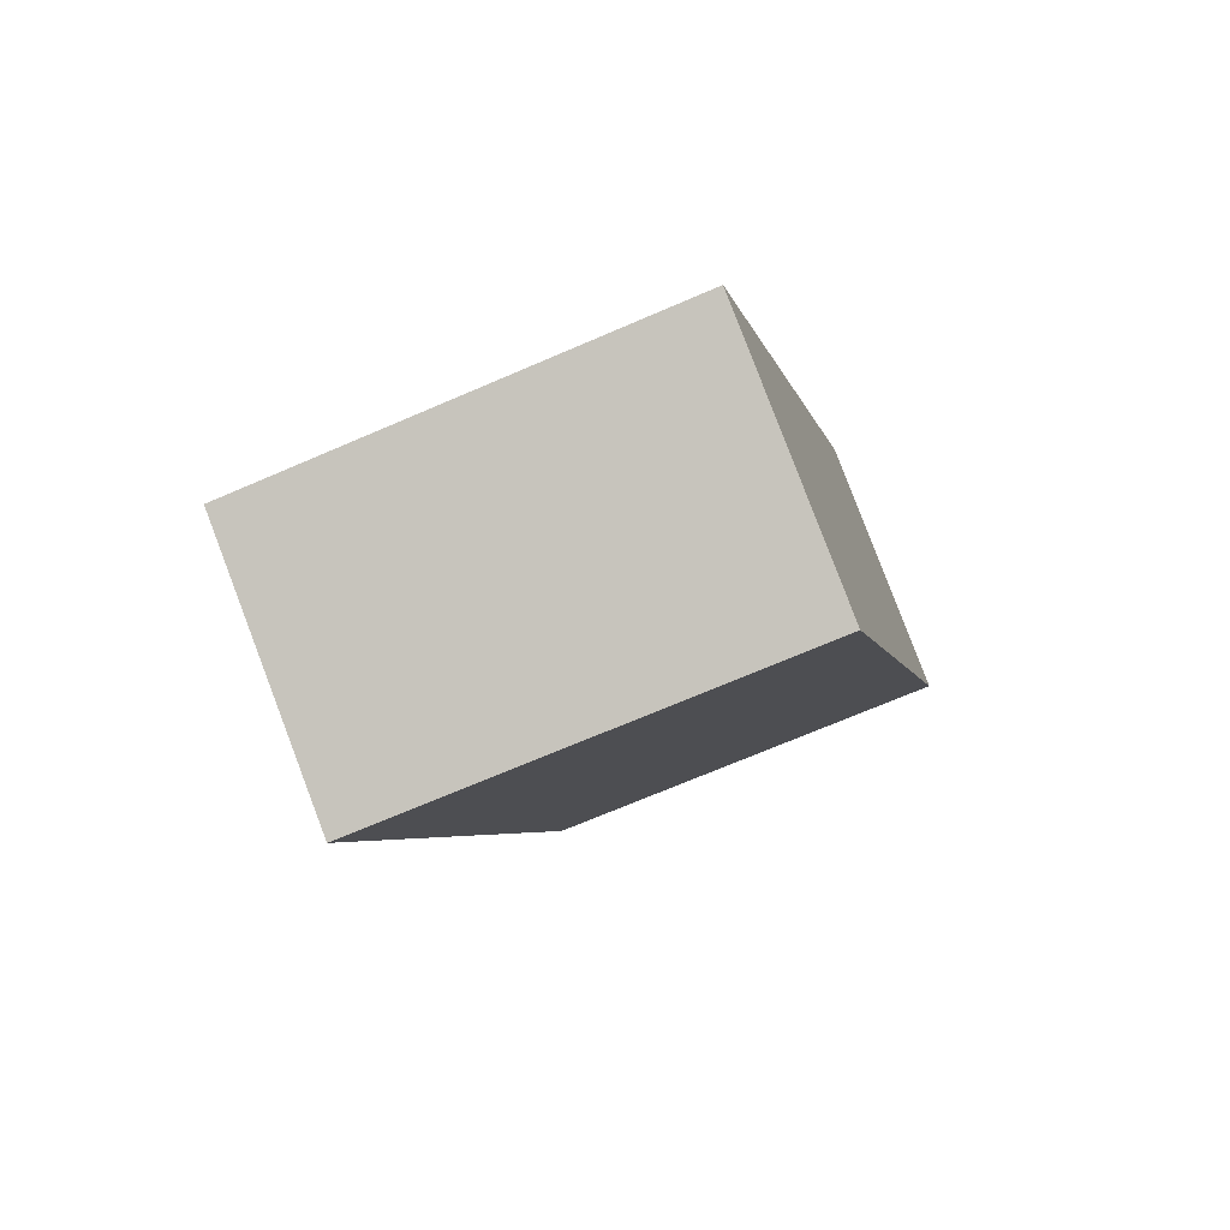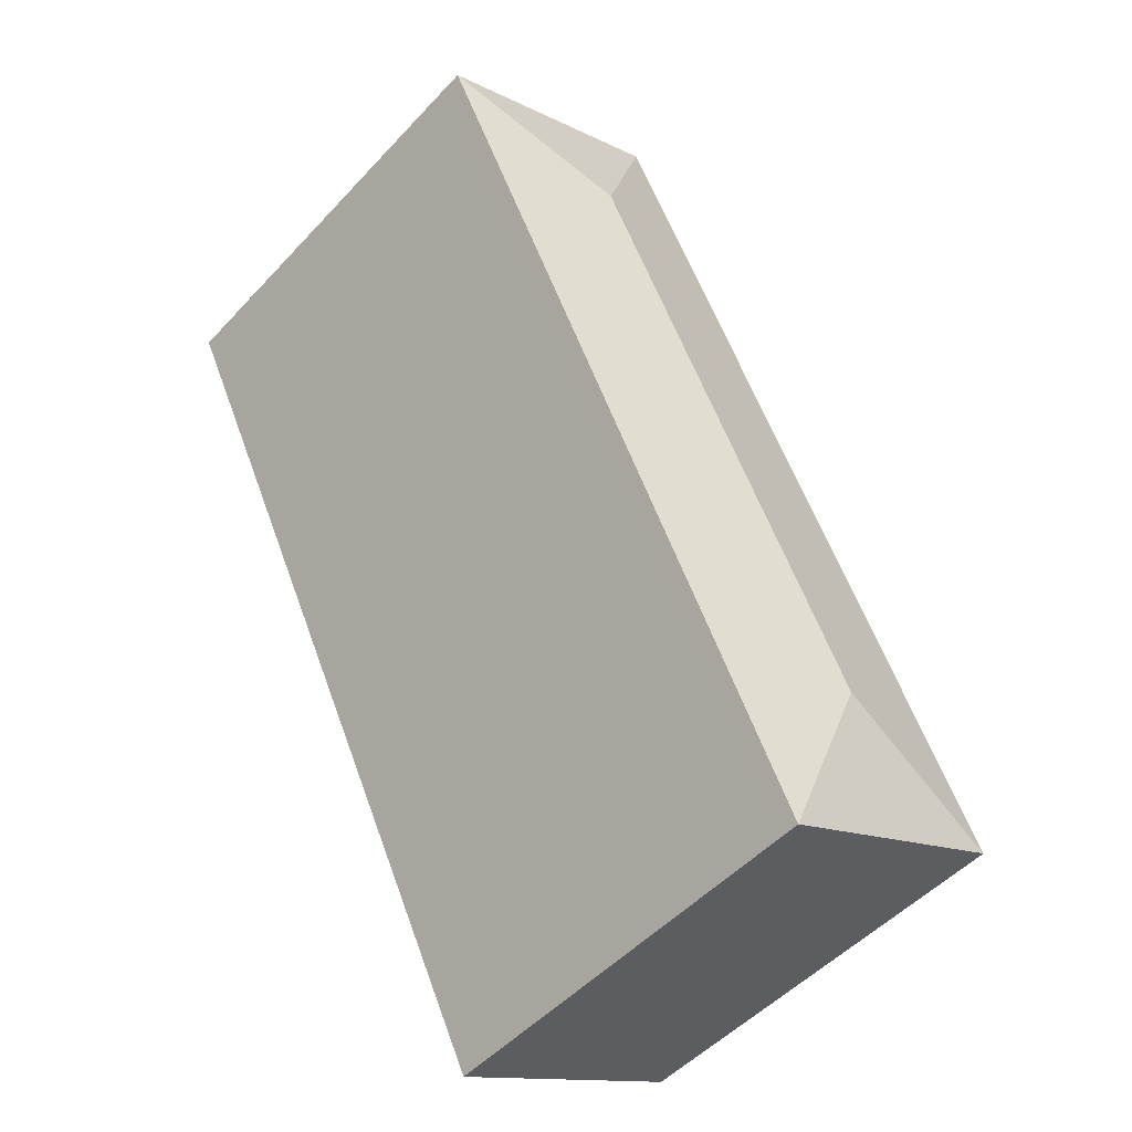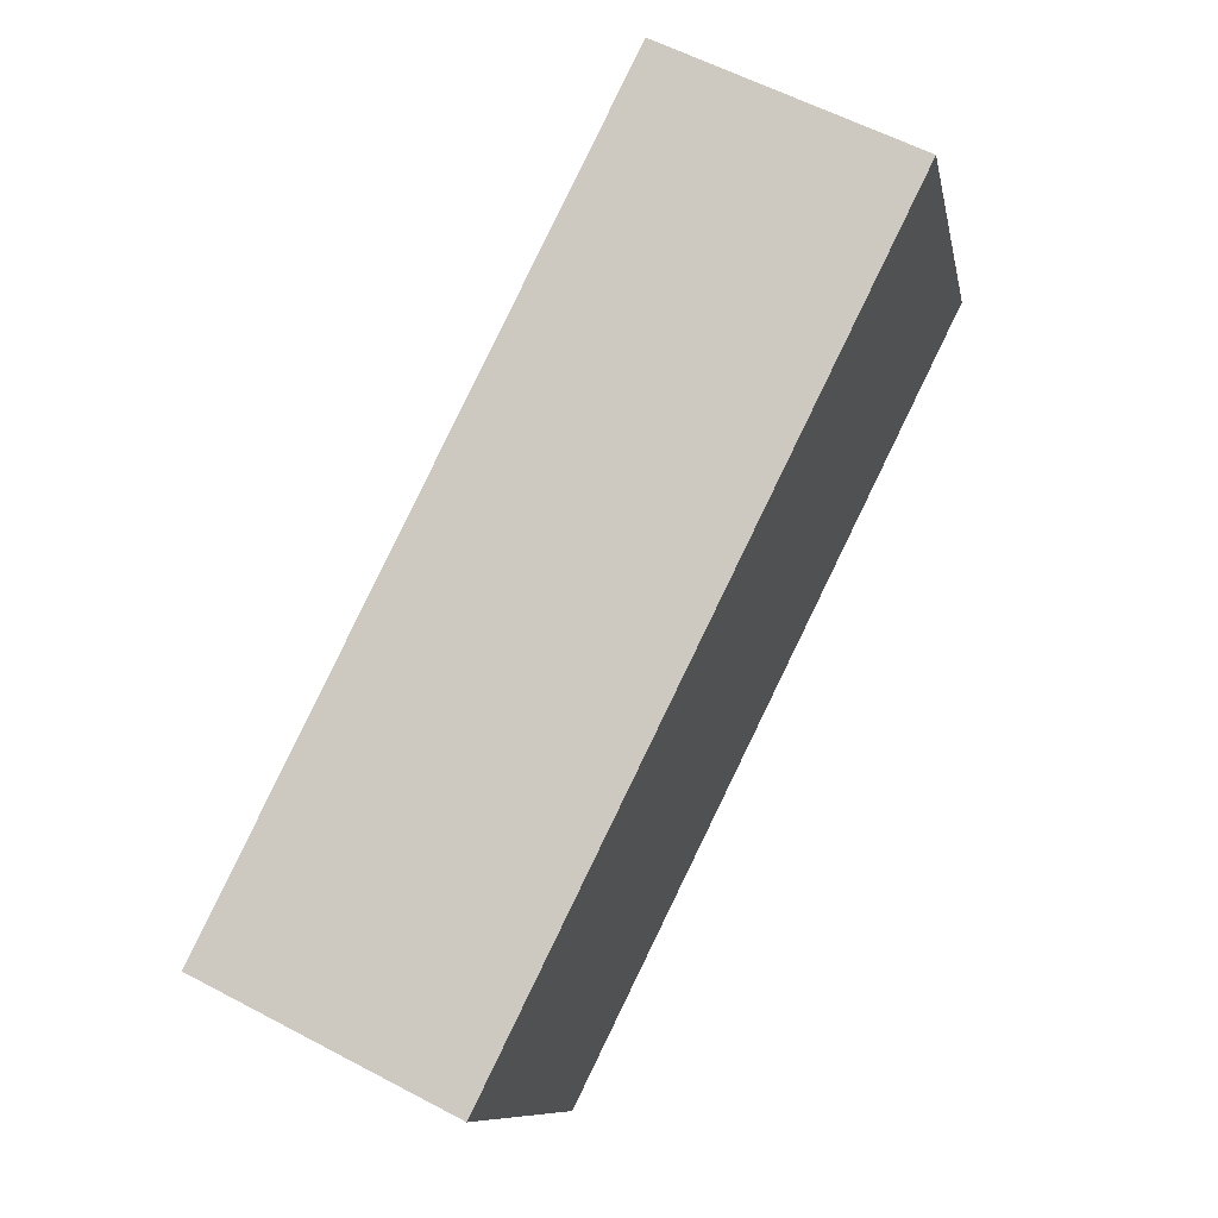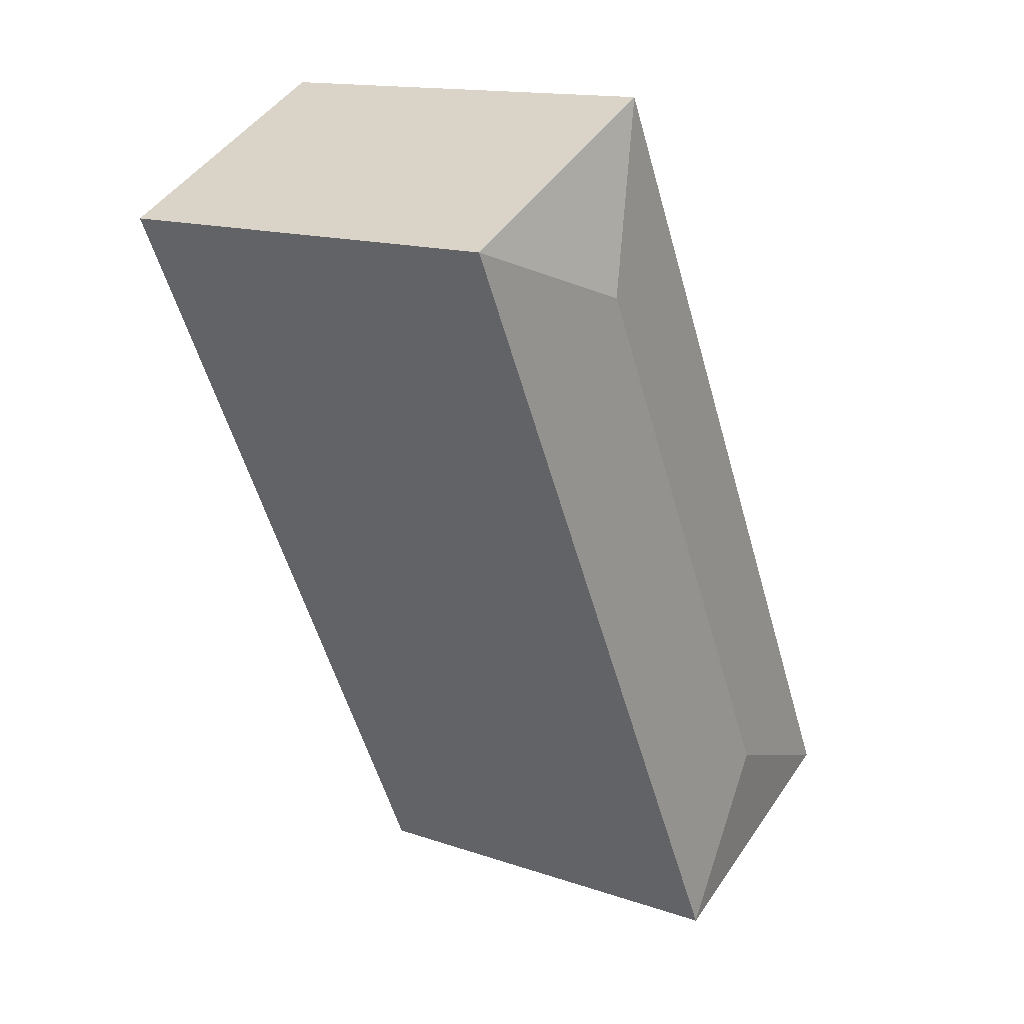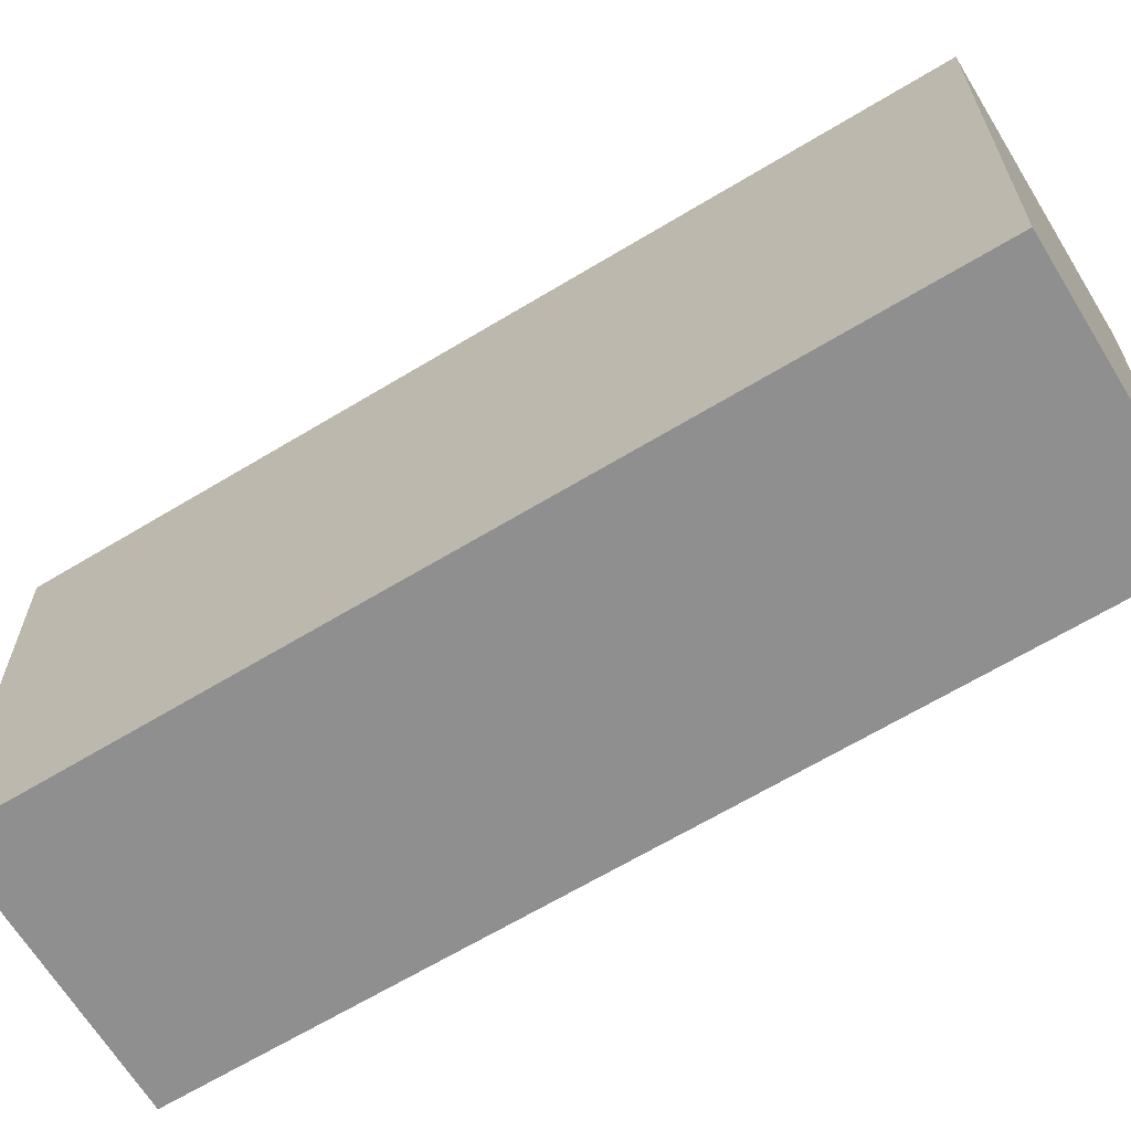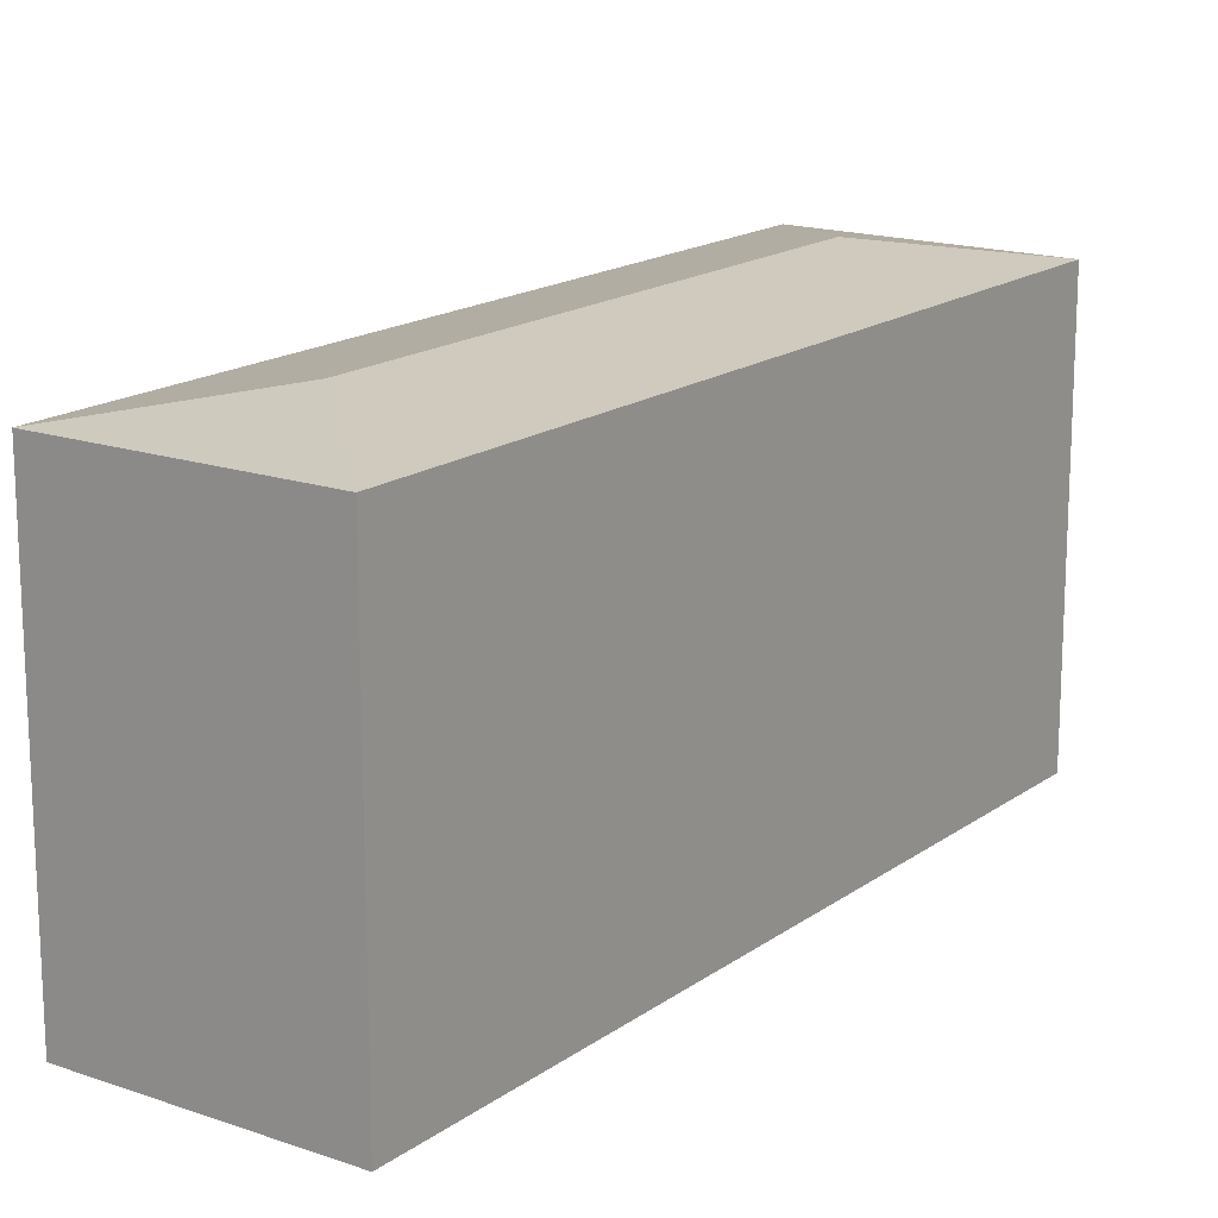
<metadata>
{"format":"obj","ext":"obj","renderer":"f3d","projection":"perspective","resolution":1024,"background":"white","views":[{"elev":-69.7,"azim":-66.6,"up":"+Z"},{"elev":-50.8,"azim":138.9,"up":"+Z"},{"elev":-10.0,"azim":10.7,"up":"+Z"},{"elev":14.6,"azim":126.6,"up":"+Z"},{"elev":-65.4,"azim":147.8,"up":"+Y"},{"elev":16.7,"azim":61.8,"up":"+Y"}]}
</metadata>
<code>
v  0.000349 16.37 -0.0005187
v  9.426 2.872e-16 -4.69
v  0 0 0
v  9.426 16.37 -4.69
v  24.56 16.37 25.72
v  24.56 -1.575e-15 25.73
v  15.14 16.37 30.43
v  15.14 -1.863e-15 30.43
v  7.058 17.27 2.367
v  17.51 17.27 23.36
g defaultobject
f 1 2 3
f 2 1 4
f 2 5 6
f 5 2 4
f 6 7 8
f 7 6 5
f 7 3 8
f 3 7 1
f 9 4 1
f 9 7 10
f 7 9 1
f 9 5 4
f 5 9 10
f 7 5 10
f 3 6 8
f 6 3 2

</code>
